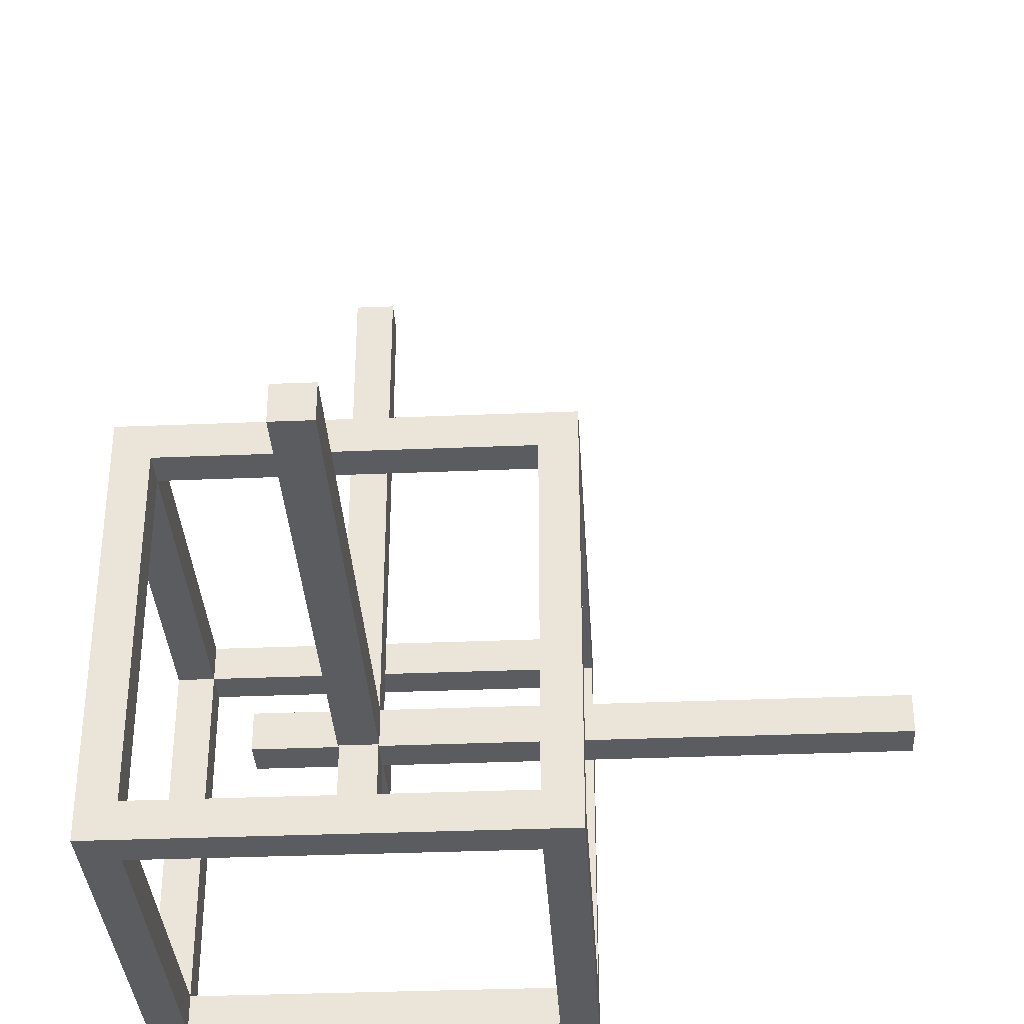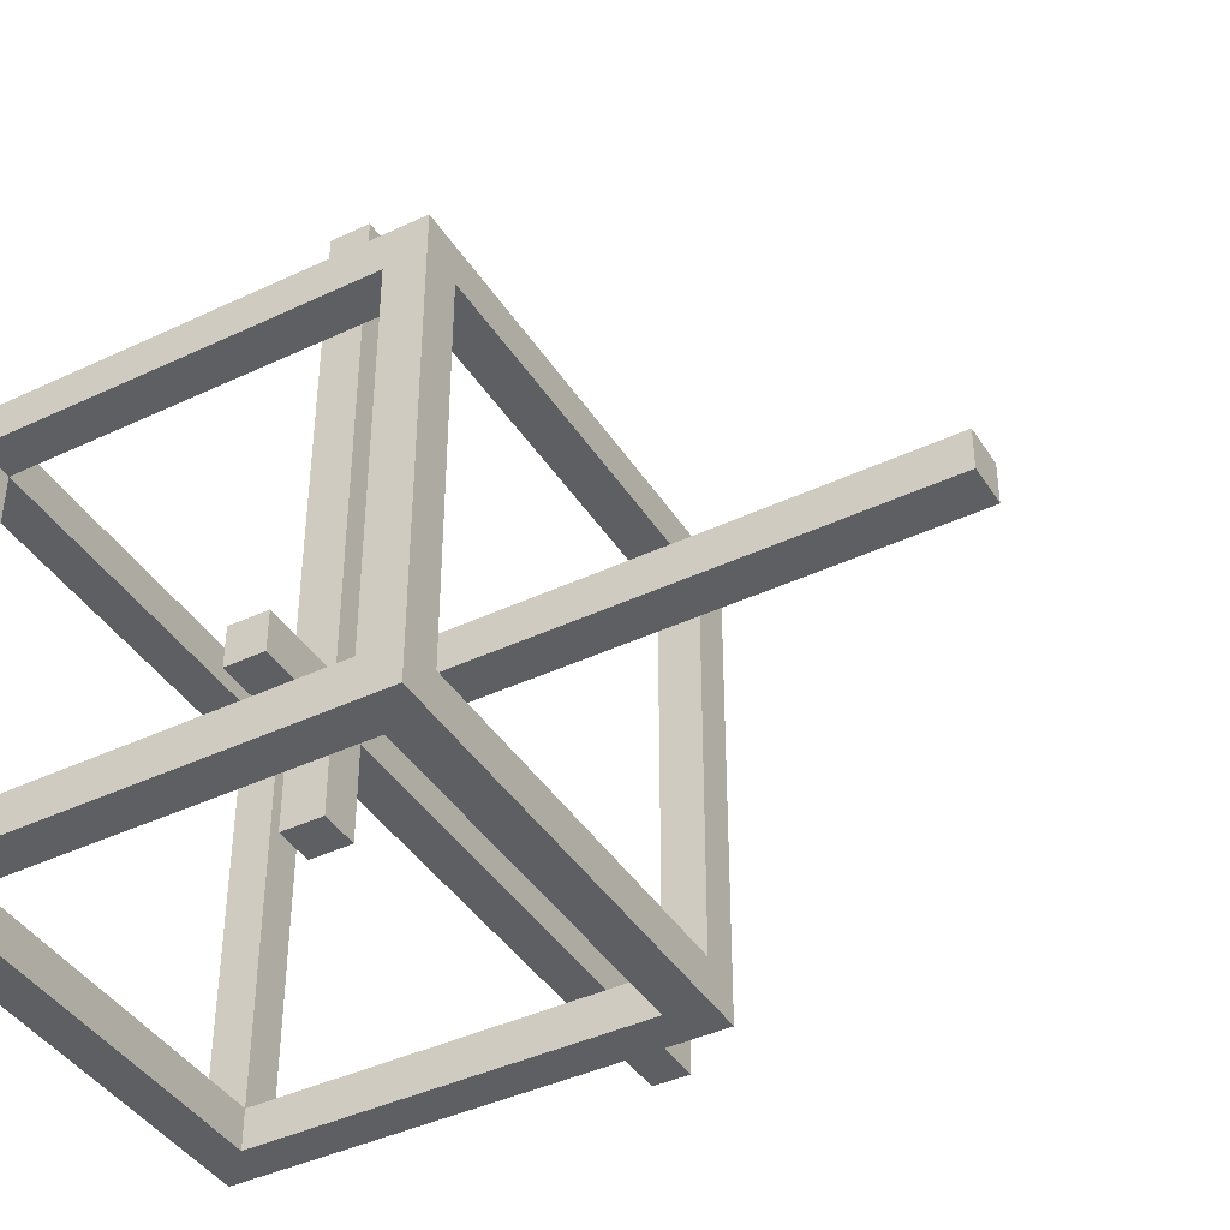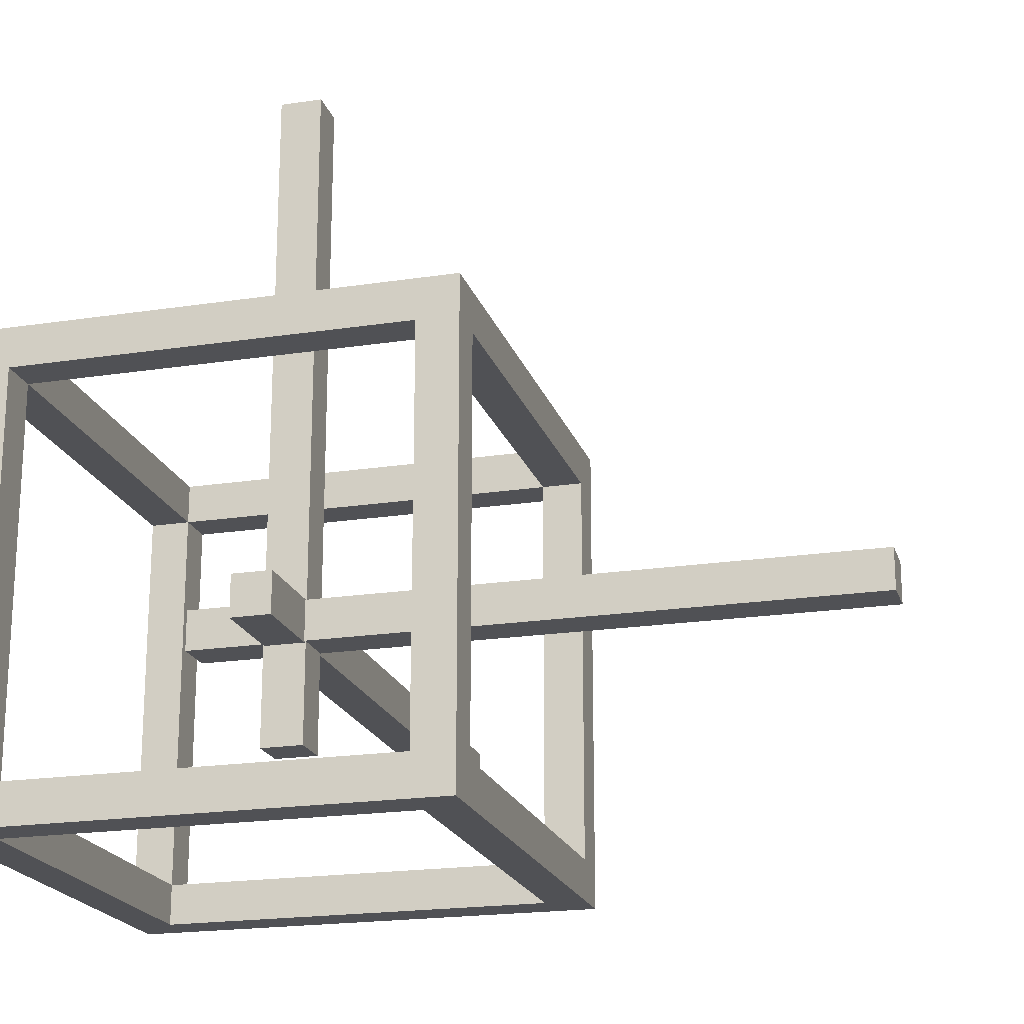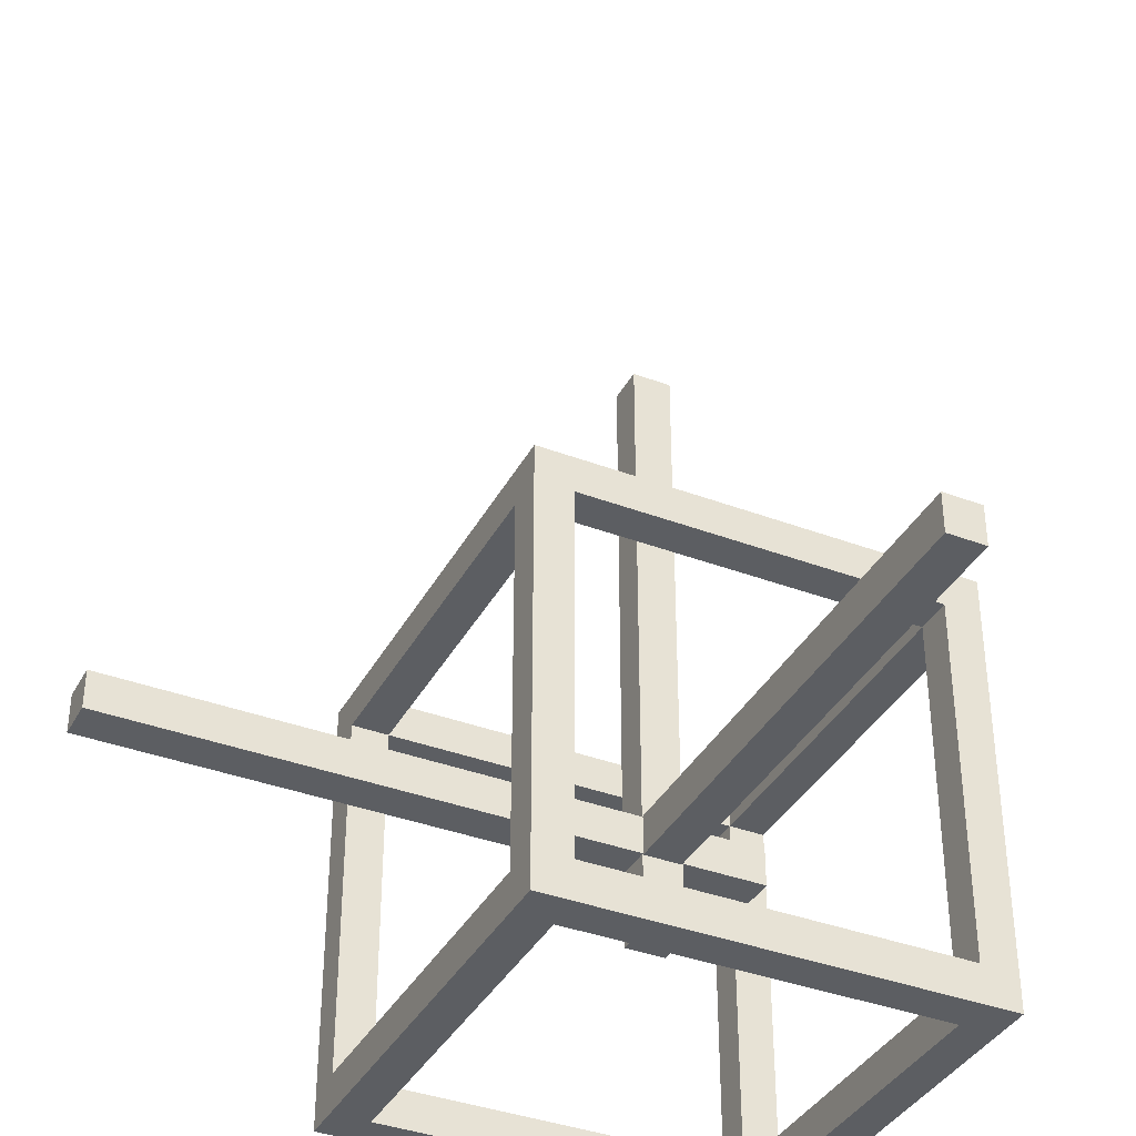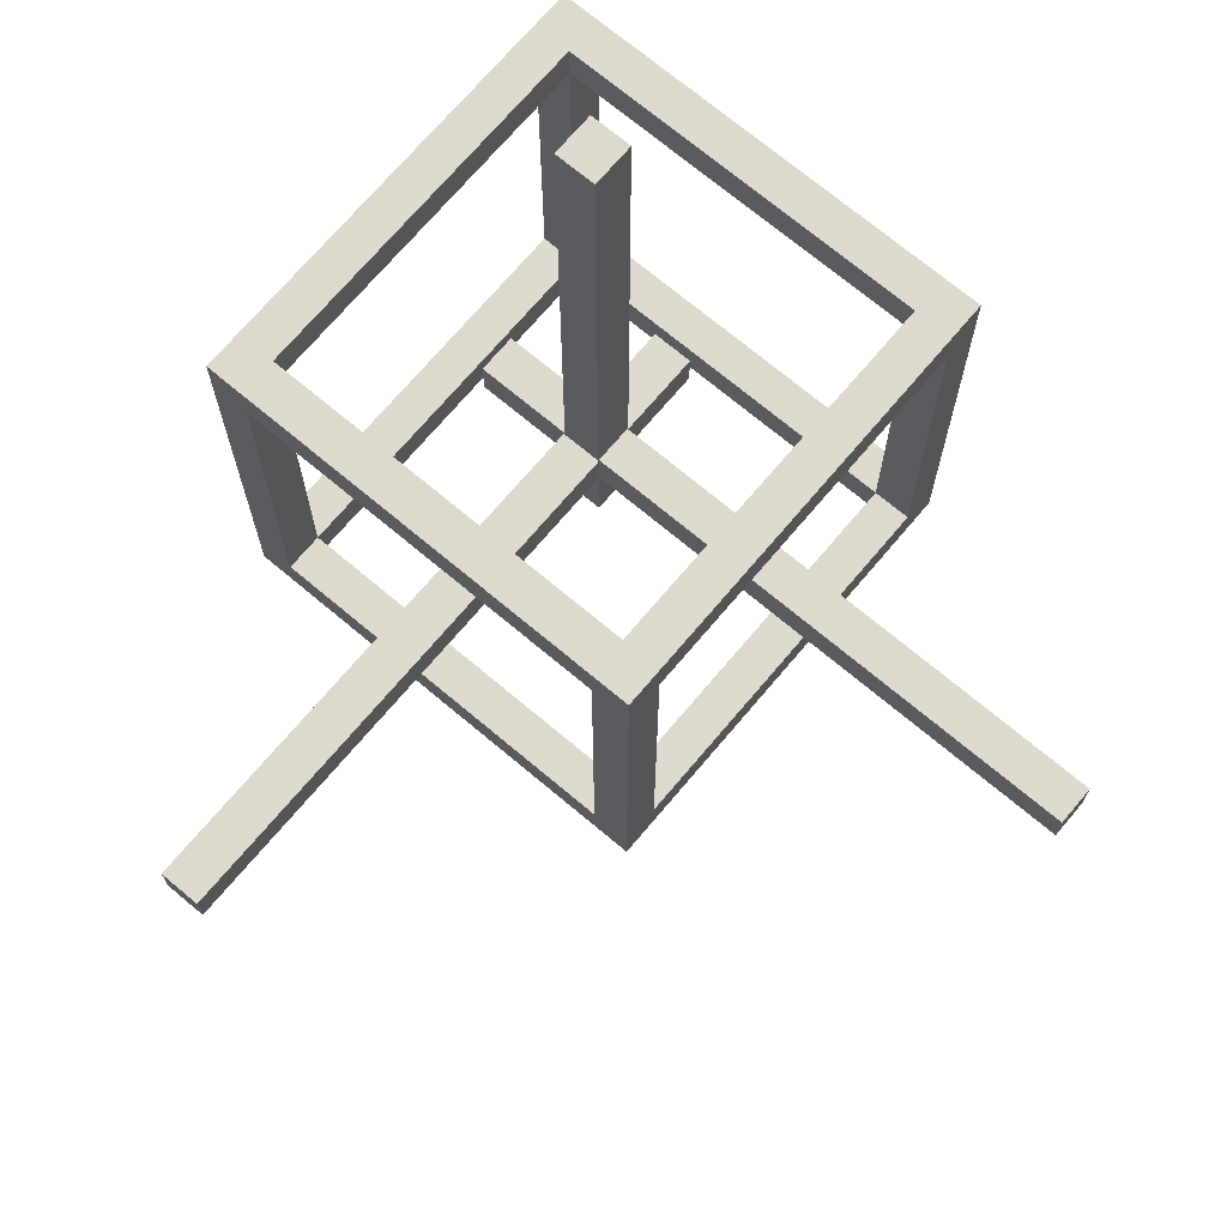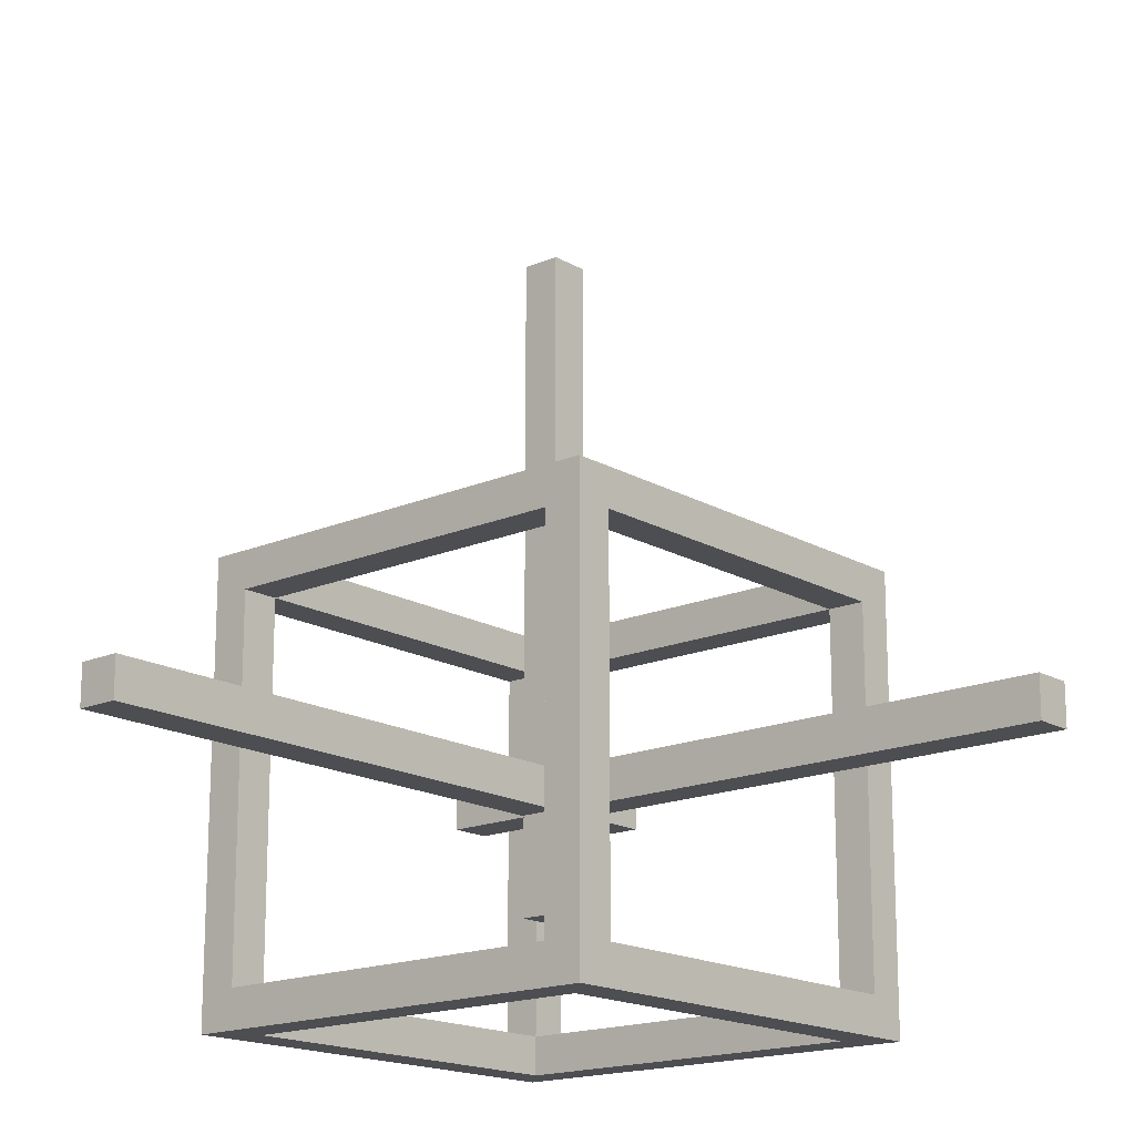
<metadata>
{"format":"obj","ext":"obj","renderer":"f3d","projection":"perspective","resolution":1024,"background":"white","views":[{"elev":-34.7,"azim":-176.8,"up":"+Z"},{"elev":-41.4,"azim":119.8,"up":"+Z"},{"elev":-20.2,"azim":105.7,"up":"+Z"},{"elev":-37.8,"azim":-25.7,"up":"+Y"},{"elev":70.9,"azim":-49.9,"up":"+Y"},{"elev":-17.1,"azim":-139.1,"up":"+Z"}]}
</metadata>
<code>
o Cube_Cube.018
v -1 0.8289 -0.8289
v -1 1 -1
v -1 -1 -1
v -1 -0.8289 -0.8289
v -0.8289 0.8289 -0.8289
v -0.8289 -0.8289 -0.8289
v -1 1 1
v -1 0.8289 0.8289
v -0.8289 -0.8289 -1
v -0.8289 0.8289 -1
v -1 -1 1
v -1 -0.8289 0.8289
v -0.8289 -0.8289 0.8289
v -0.8289 1 0.8289
v 1 1 1
v -0.8289 1 -0.8289
v 1 1 -1
v 0.8289 1 0.8289
v 0.8289 1 -0.8289
v 0.8289 -0.8289 -1
v 1 -1 -1
v 0.8289 0.8289 -1
v -0.8289 -1 0.8289
v 1 -1 1
v -0.8289 -1 -0.8289
v 0.8289 -1 0.8289
v 0.8289 -1 -0.8289
v -0.8289 0.8289 0.8289
v 0.8289 0.8289 1
v -0.8289 0.8289 1
v 1 0.8289 0.8289
v 1 0.8289 -0.8289
v -0.8289 -0.8289 1
v 0.8289 0.8289 -0.8289
v 0.8289 -0.8289 -0.8289
v 1 -0.8289 0.8289
v 1 -0.8289 -0.8289
v 0.8289 -0.8289 1
v 0.8289 0.8289 0.8289
v 0.8289 -0.8289 0.8289
f 1 2 4
f 1 8 2
f 12 11 8
f 12 4 11
f 22 17 20
f 10 2 22
f 3 9 21
f 9 3 10
f 31 32 15
f 37 21 32
f 36 31 24
f 36 24 37
f 7 30 15
f 38 24 29
f 33 11 38
f 11 33 7
f 21 24 27
f 25 3 27
f 24 11 26
f 23 11 25
f 16 19 2
f 18 15 19
f 14 7 18
f 2 7 16
f 32 34 37
f 5 1 6
f 36 40 31
f 13 12 28
f 40 36 35
f 36 37 35
f 6 4 13
f 4 12 13
f 28 8 5
f 34 32 39
f 8 1 5
f 30 33 28
f 5 6 10
f 38 29 40
f 35 34 20
f 40 13 38
f 20 9 35
f 28 39 30
f 10 22 5
f 5 16 28
f 25 6 23
f 16 5 19
f 6 25 35
f 19 34 18
f 35 27 40
f 28 14 39
f 23 13 26
f 2 3 4
f 8 7 2
f 11 7 8
f 4 3 11
f 17 21 20
f 2 17 22
f 9 20 21
f 3 2 10
f 32 17 15
f 21 17 32
f 31 15 24
f 24 21 37
f 30 29 15
f 24 15 29
f 11 24 38
f 33 30 7
f 24 26 27
f 3 21 27
f 11 23 26
f 11 3 25
f 19 17 2
f 15 17 19
f 7 15 18
f 7 14 16
f 34 35 37
f 1 4 6
f 40 39 31
f 12 8 28
f 32 31 39
f 33 13 28
f 6 9 10
f 29 39 40
f 34 22 20
f 13 33 38
f 9 6 35
f 39 29 30
f 22 34 5
f 16 14 28
f 6 13 23
f 5 34 19
f 25 27 35
f 34 39 18
f 27 26 40
f 14 18 39
f 13 40 26
o Cube.017
v 0.09155 -0.4235 -0.08598
v 0.09155 -0.4235 0.08598
v -0.08863 -0.4235 -0.08598
v 0.09155 2.448 -0.08598
v -0.08863 2.448 -0.08598
v 0.09155 2.448 0.08598
v -0.08863 -0.4235 0.08598
v -0.08863 2.448 0.08598
f 41 42 43
f 44 45 46
f 41 44 42
f 42 46 47
f 47 48 43
f 44 41 45
f 42 47 43
f 45 48 46
f 44 46 42
f 46 48 47
f 48 45 43
f 41 43 45
o Cube.016
v 0.08598 0.09049 2.358
v -0.08598 0.09049 2.358
v 0.08598 -0.08969 2.358
v 0.08598 0.09049 -0.514
v 0.08598 -0.08969 -0.514
v -0.08598 0.09049 -0.514
v -0.08598 -0.08969 2.358
v -0.08598 -0.08969 -0.514
f 49 50 51
f 52 53 54
f 49 52 50
f 50 54 55
f 55 56 51
f 52 49 53
f 50 55 51
f 53 56 54
f 52 54 50
f 54 56 55
f 56 53 51
f 49 51 53
o Cube.000_Cube.000
v 0.4681 -0.08598 -0.09155
v 0.4681 0.08598 -0.09155
v 0.4681 -0.08598 0.08863
v -2.404 -0.08598 -0.09155
v -2.404 -0.08598 0.08863
v -2.404 0.08598 -0.09155
v 0.4681 0.08598 0.08863
v -2.404 0.08598 0.08863
f 57 58 59
f 60 61 62
f 57 60 58
f 58 62 63
f 63 64 59
f 60 57 61
f 58 63 59
f 61 64 62
f 60 62 58
f 62 64 63
f 64 61 59
f 57 59 61

</code>
